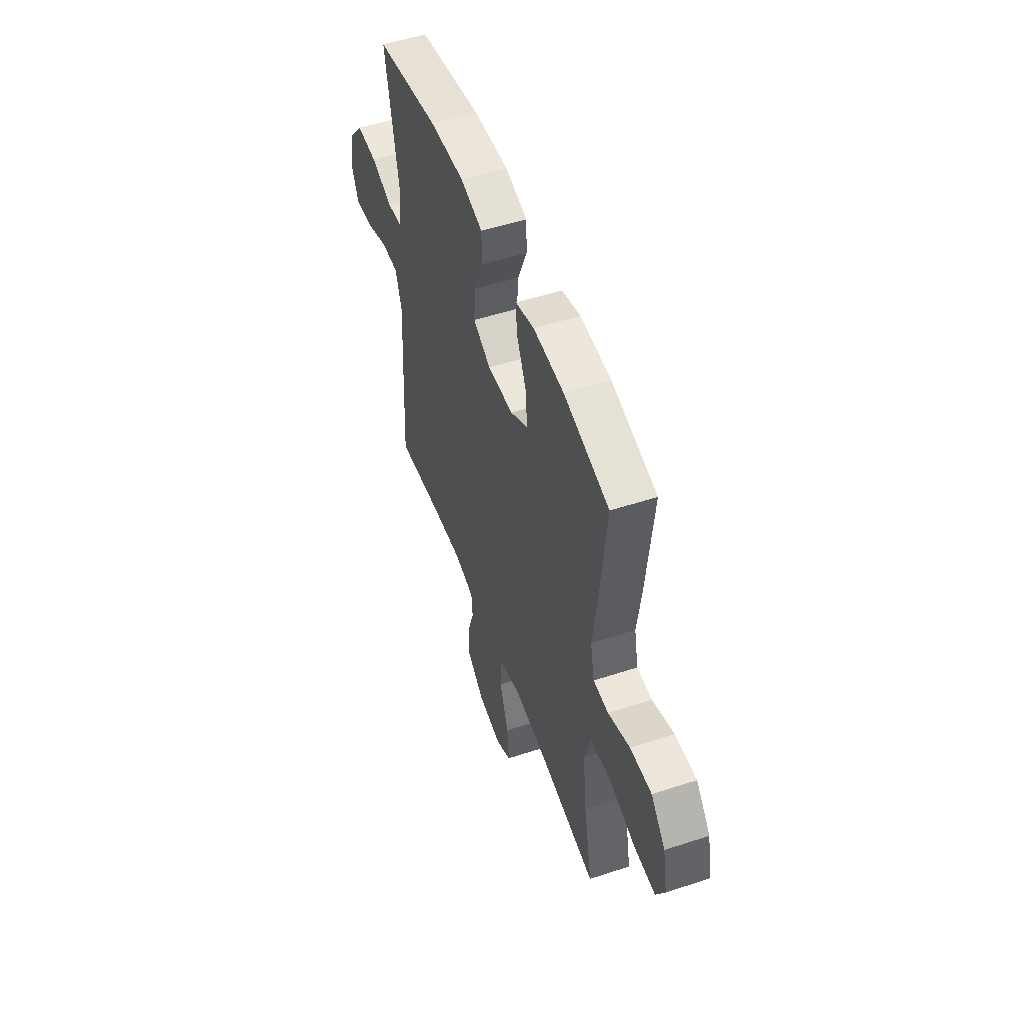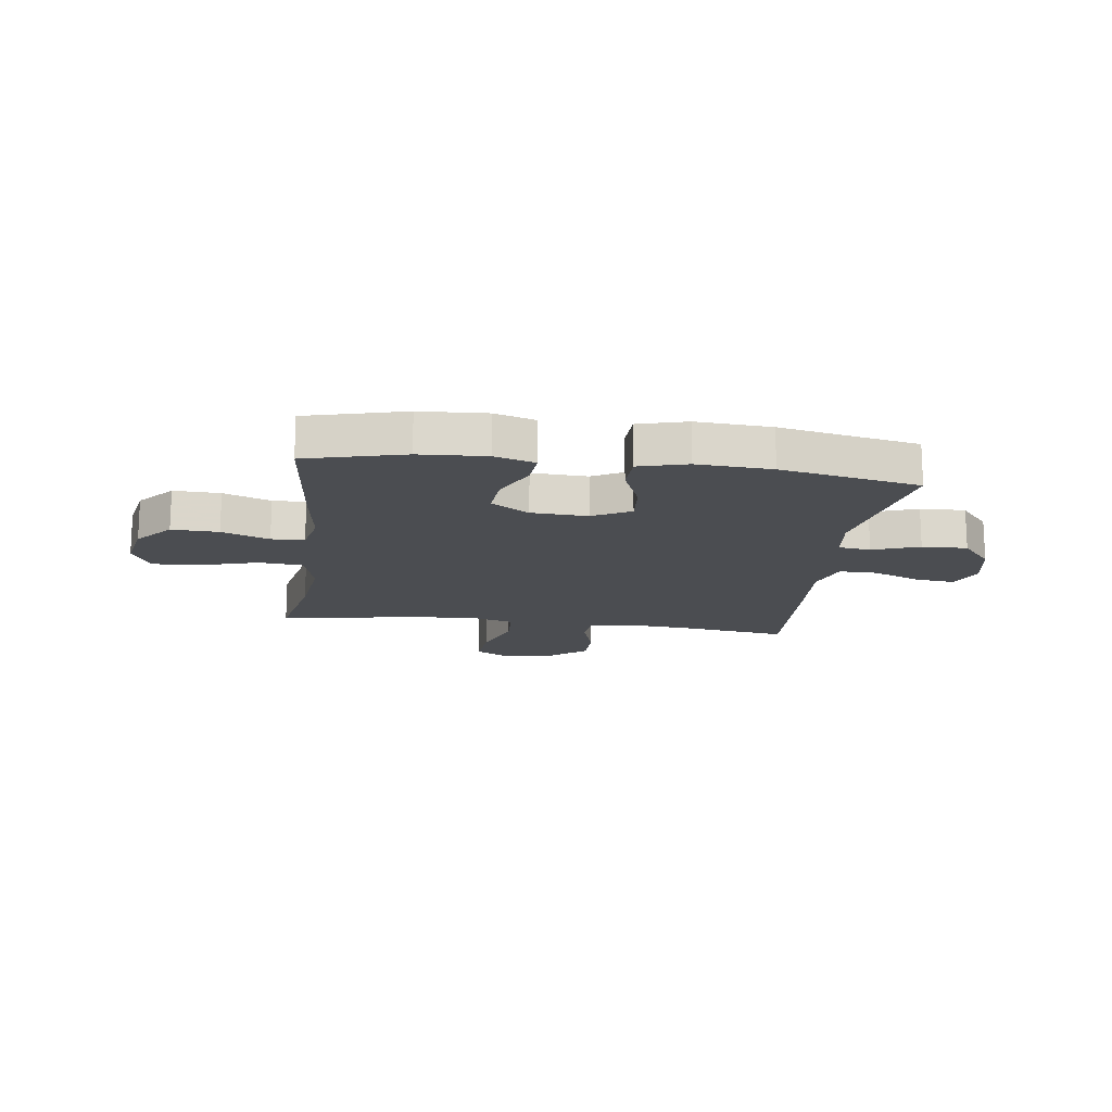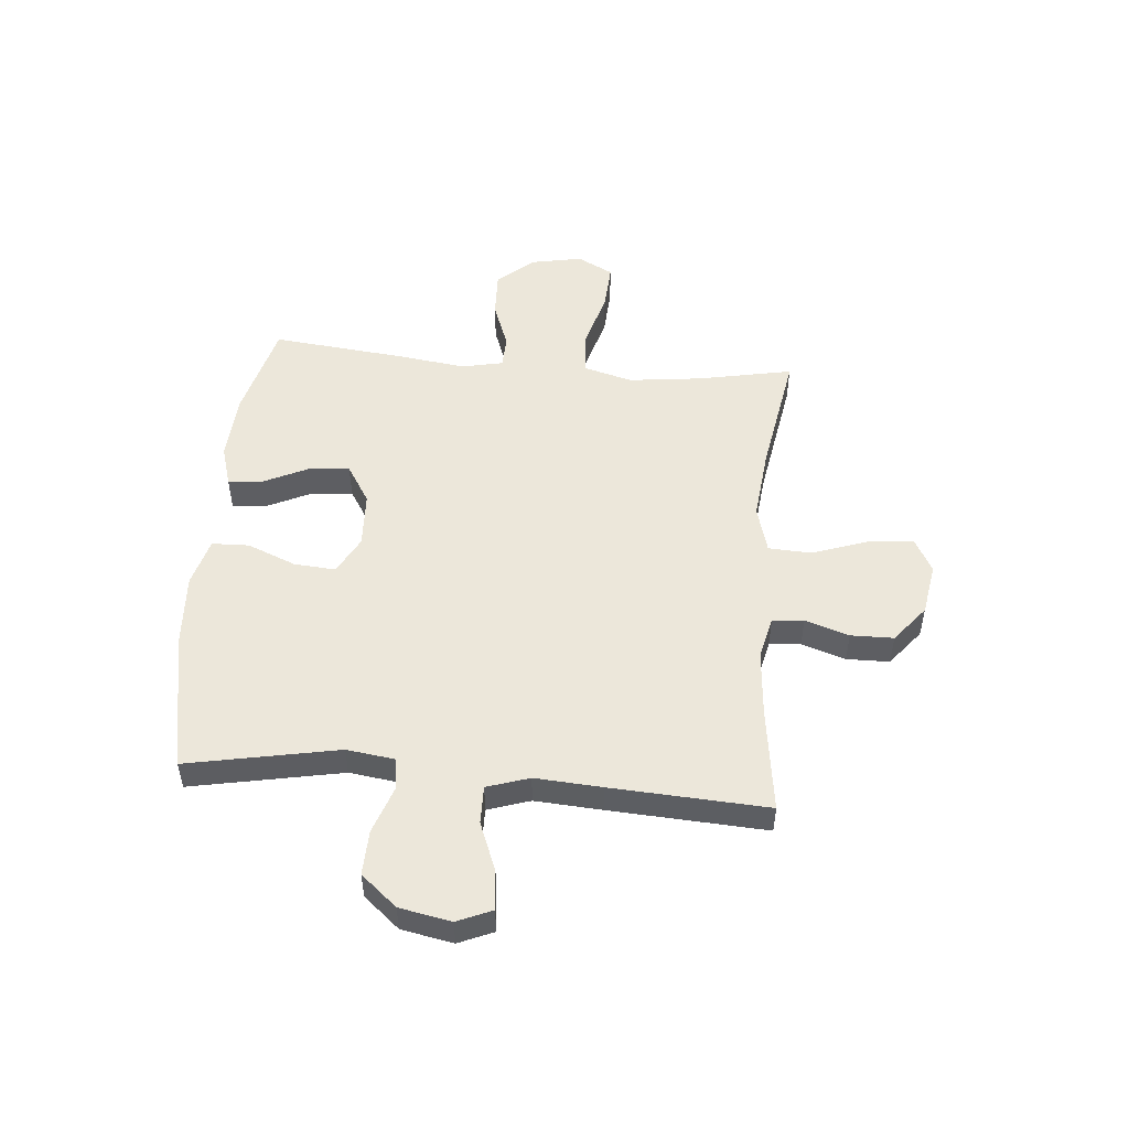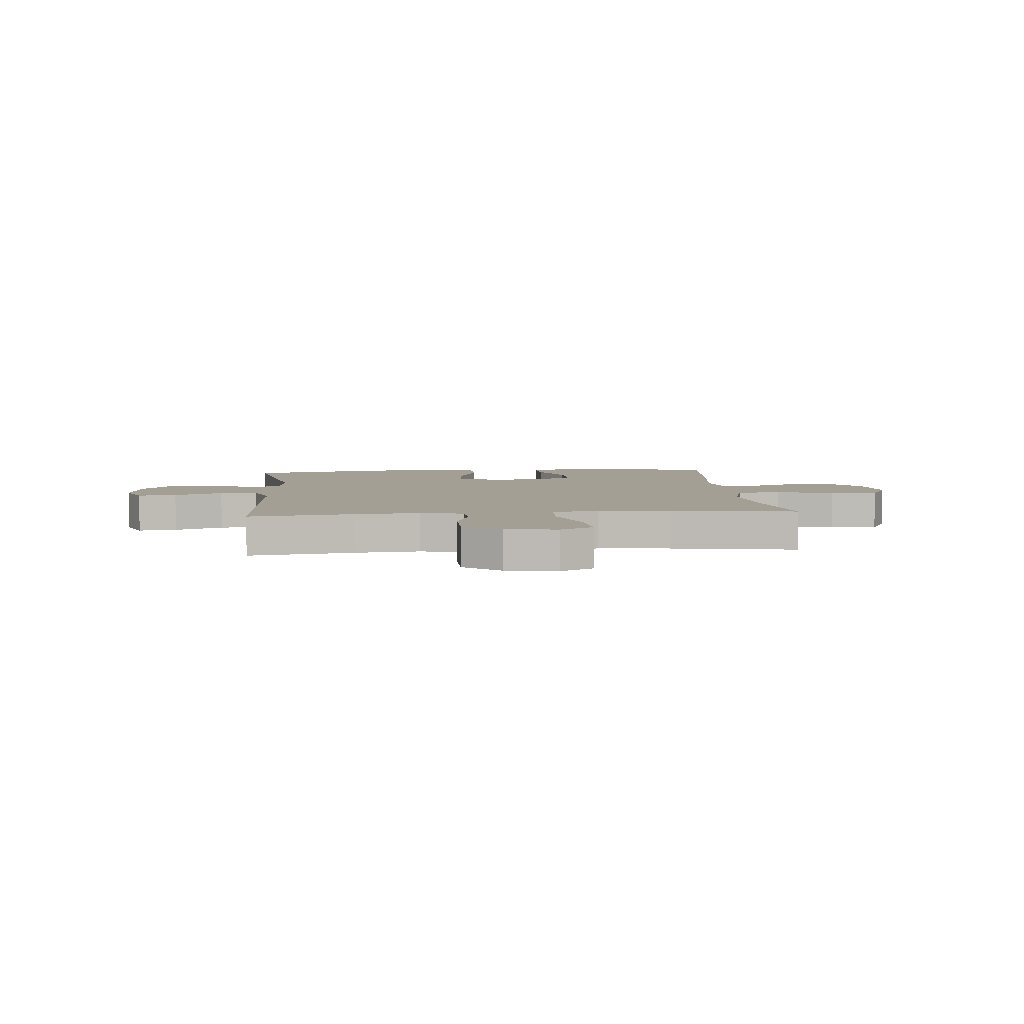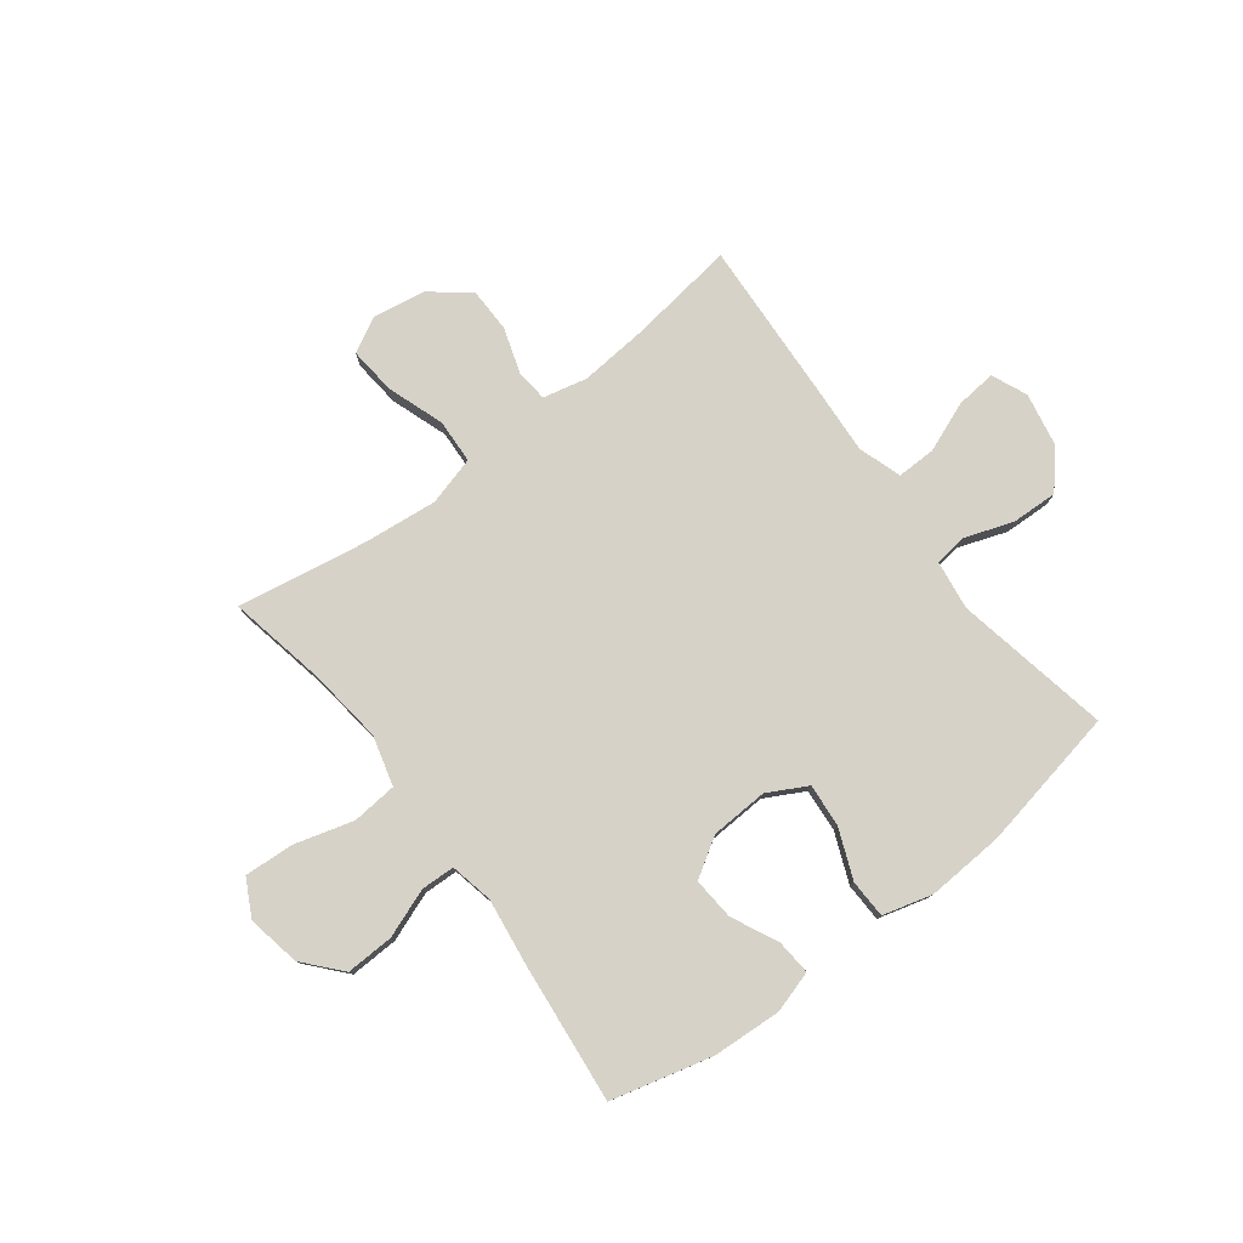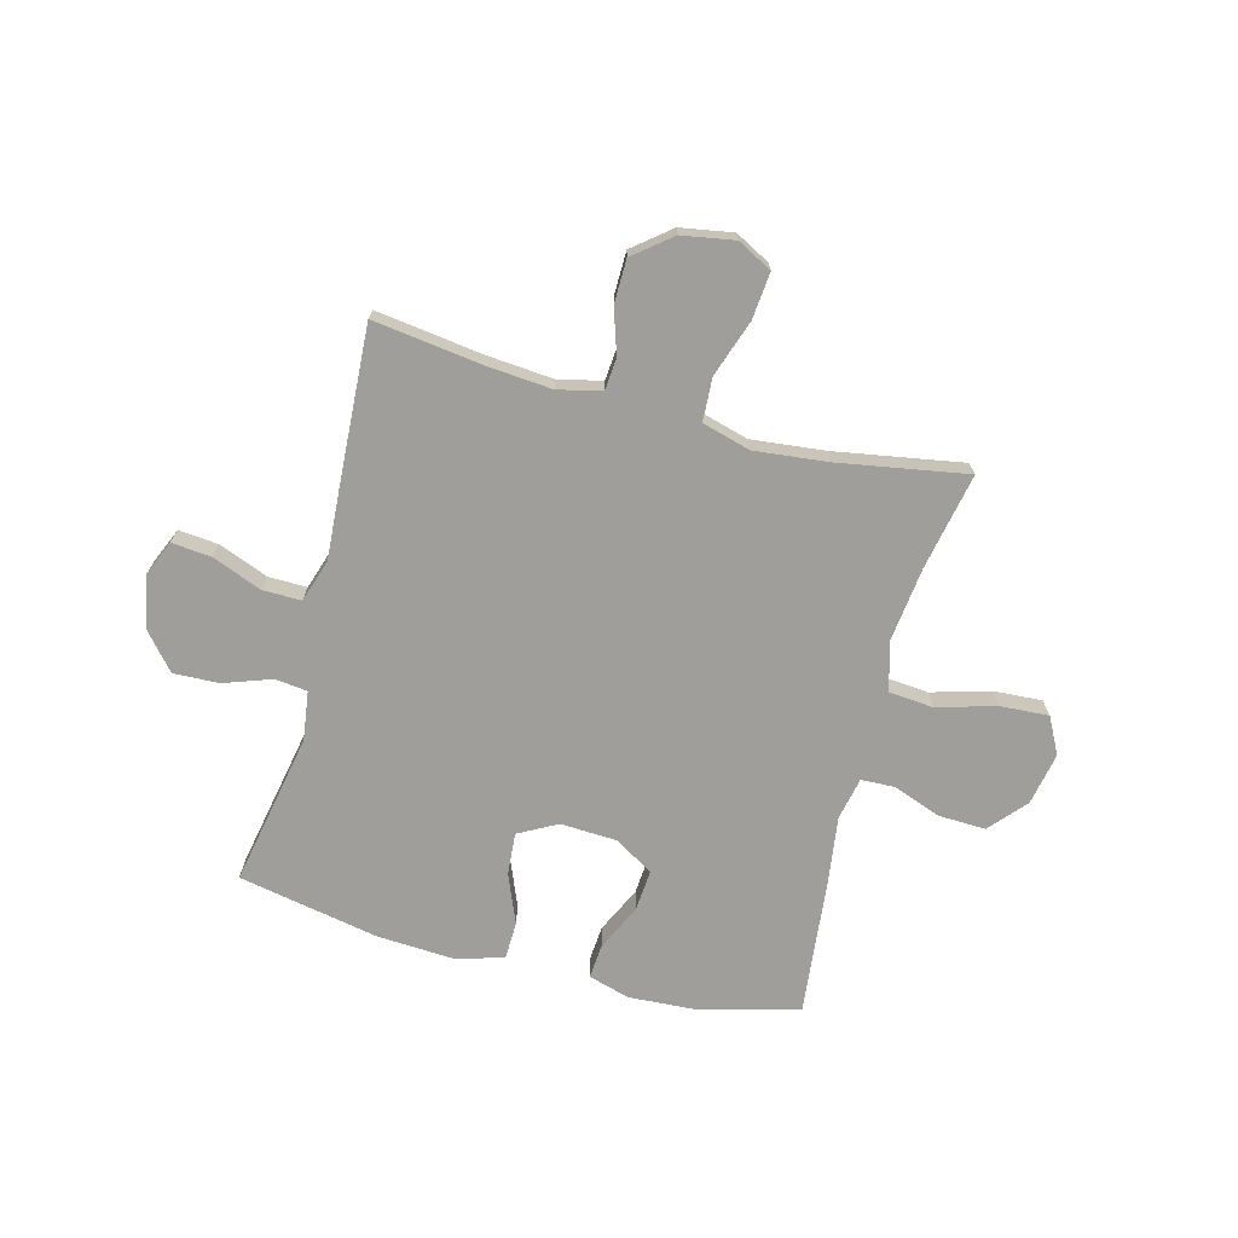
<metadata>
{"format":"obj","ext":"obj","renderer":"f3d","projection":"perspective","resolution":1024,"background":"white","views":[{"elev":51.9,"azim":-109.6,"up":"+Z"},{"elev":-16.0,"azim":-7.7,"up":"+Y"},{"elev":51.1,"azim":95.0,"up":"+Y"},{"elev":5.6,"azim":174.7,"up":"+Y"},{"elev":78.5,"azim":-37.3,"up":"+Y"},{"elev":-70.8,"azim":165.3,"up":"+Y"}]}
</metadata>
<code>
v -0.5 0.07 0.5
v -0.321 0.07 0.546
v -0.2 0.07 0.553
v -0.126 0.07 0.531
v -0.131 0.07 0.469
v -0.17 0.07 0.387
v -0.176 0.07 0.312
v -0.107 0.07 0.269
v -0.005 0.07 0.264
v 0.064 0.07 0.301
v 0.058 0.07 0.377
v 0.022 0.07 0.465
v 0.024 0.07 0.533
v 0.112 0.07 0.557
v 0.248 0.07 0.549
v 0.5 0.07 0.5
v 0.447 0.07 0.225
v 0.459 0.07 0.137
v 0.517 0.07 0.13
v 0.602 0.07 0.16
v 0.684 0.07 0.163
v 0.739 0.07 0.098
v 0.757 0.07 0.004
v 0.73 0.07 -0.059
v 0.659 0.07 -0.052
v 0.57 0.07 -0.017
v 0.501 0.07 -0.016
v 0.476 0.07 -0.093
v 0.484 0.07 -0.215
v 0.5 0.07 -0.5
v 0.308 0.07 -0.474
v 0.189 0.07 -0.464
v 0.111 0.07 -0.482
v 0.106 0.07 -0.539
v 0.132 0.07 -0.619
v 0.131 0.07 -0.697
v 0.064 0.07 -0.751
v -0.03 0.07 -0.767
v -0.092 0.07 -0.734
v -0.084 0.07 -0.65
v -0.049 0.07 -0.549
v -0.053 0.07 -0.471
v -0.139 0.07 -0.447
v -0.271 0.07 -0.461
v -0.5 0.07 -0.5
v -0.466 0.07 -0.328
v -0.45 0.07 -0.194
v -0.474 0.07 -0.106
v -0.554 0.07 -0.099
v -0.659 0.07 -0.129
v -0.746 0.07 -0.134
v -0.78 0.07 -0.069
v -0.762 0.07 0.025
v -0.705 0.07 0.09
v -0.62 0.07 0.087
v -0.534 0.07 0.055
v -0.474 0.07 0.057
v -0.458 0.07 0.133
v -0.474 0.07 0.251
v -0.5 0 0.5
v -0.321 0 0.546
v -0.2 0 0.553
v -0.126 0 0.531
v -0.131 0 0.469
v -0.17 0 0.387
v -0.176 0 0.312
v -0.107 0 0.269
v -0.005 0 0.264
v 0.064 0 0.301
v 0.058 0 0.377
v 0.022 0 0.465
v 0.024 0 0.533
v 0.112 0 0.557
v 0.248 0 0.549
v 0.5 0 0.5
v 0.447 0 0.225
v 0.459 0 0.137
v 0.517 0 0.13
v 0.602 0 0.16
v 0.684 0 0.163
v 0.739 0 0.098
v 0.757 0 0.004
v 0.73 0 -0.059
v 0.659 0 -0.052
v 0.57 0 -0.017
v 0.501 0 -0.016
v 0.476 0 -0.093
v 0.484 0 -0.215
v 0.5 0 -0.5
v 0.308 0 -0.474
v 0.189 0 -0.464
v 0.111 0 -0.482
v 0.106 0 -0.539
v 0.132 0 -0.619
v 0.131 0 -0.697
v 0.064 0 -0.751
v -0.03 0 -0.767
v -0.092 0 -0.734
v -0.084 0 -0.65
v -0.049 0 -0.549
v -0.053 0 -0.471
v -0.139 0 -0.447
v -0.271 0 -0.461
v -0.5 0 -0.5
v -0.466 0 -0.328
v -0.45 0 -0.194
v -0.474 0 -0.106
v -0.554 0 -0.099
v -0.659 0 -0.129
v -0.746 0 -0.134
v -0.78 0 -0.069
v -0.762 0 0.025
v -0.705 0 0.09
v -0.62 0 0.087
v -0.534 0 0.055
v -0.474 0 0.057
v -0.458 0 0.133
v -0.474 0 0.251
f 58 59 1 2
f 57 58 2 3
f 53 54 55 56
f 53 56 57
f 52 53 57
f 49 50 51 52
f 48 49 52 57
f 47 48 57 3
f 44 45 46
f 43 44 46 47
f 42 43 47
f 38 39 40 41
f 38 41 42
f 37 38 42
f 34 35 36 37
f 33 34 37 42
f 32 33 42 47
f 28 29 30 31
f 27 28 31 32
f 23 24 25 26
f 23 26 27
f 22 23 27
f 19 20 21 22
f 18 19 22 27
f 14 15 16 17
f 14 17 18
f 11 12 13 14
f 10 11 14 18
f 9 10 18 27
f 3 4 5 6
f 3 6 7
f 47 3 7
f 32 47 7 8
f 8 9 27 32
f 61 60 118 117
f 62 61 117 116
f 115 114 113 112
f 116 115 112
f 116 112 111
f 111 110 109 108
f 116 111 108 107
f 62 116 107 106
f 105 104 103
f 106 105 103 102
f 106 102 101
f 100 99 98 97
f 101 100 97
f 101 97 96
f 96 95 94 93
f 101 96 93 92
f 106 101 92 91
f 90 89 88 87
f 91 90 87 86
f 85 84 83 82
f 86 85 82
f 86 82 81
f 81 80 79 78
f 86 81 78 77
f 76 75 74 73
f 77 76 73
f 73 72 71 70
f 77 73 70 69
f 86 77 69 68
f 65 64 63 62
f 66 65 62
f 66 62 106
f 67 66 106 91
f 91 86 68 67
f 1 60 61 2
f 2 61 62 3
f 3 62 63 4
f 4 63 64 5
f 5 64 65 6
f 6 65 66 7
f 7 66 67 8
f 8 67 68 9
f 9 68 69 10
f 10 69 70 11
f 11 70 71 12
f 12 71 72 13
f 13 72 73 14
f 14 73 74 15
f 15 74 75 16
f 16 75 76 17
f 17 76 77 18
f 18 77 78 19
f 19 78 79 20
f 20 79 80 21
f 21 80 81 22
f 22 81 82 23
f 23 82 83 24
f 24 83 84 25
f 25 84 85 26
f 26 85 86 27
f 27 86 87 28
f 28 87 88 29
f 29 88 89 30
f 30 89 90 31
f 31 90 91 32
f 32 91 92 33
f 33 92 93 34
f 34 93 94 35
f 35 94 95 36
f 36 95 96 37
f 37 96 97 38
f 38 97 98 39
f 39 98 99 40
f 40 99 100 41
f 41 100 101 42
f 42 101 102 43
f 43 102 103 44
f 44 103 104 45
f 45 104 105 46
f 46 105 106 47
f 47 106 107 48
f 48 107 108 49
f 49 108 109 50
f 50 109 110 51
f 51 110 111 52
f 52 111 112 53
f 53 112 113 54
f 54 113 114 55
f 55 114 115 56
f 56 115 116 57
f 57 116 117 58
f 58 117 118 59
f 59 118 60 1

</code>
